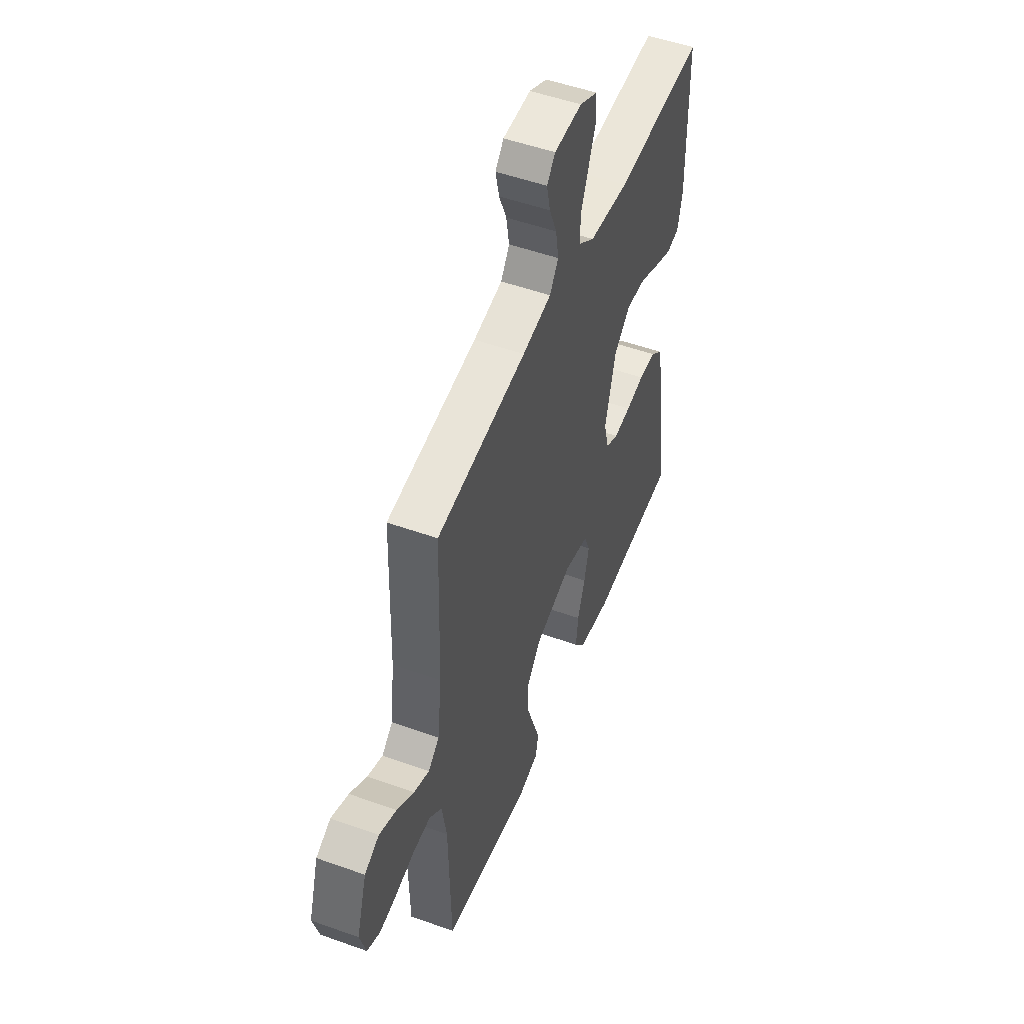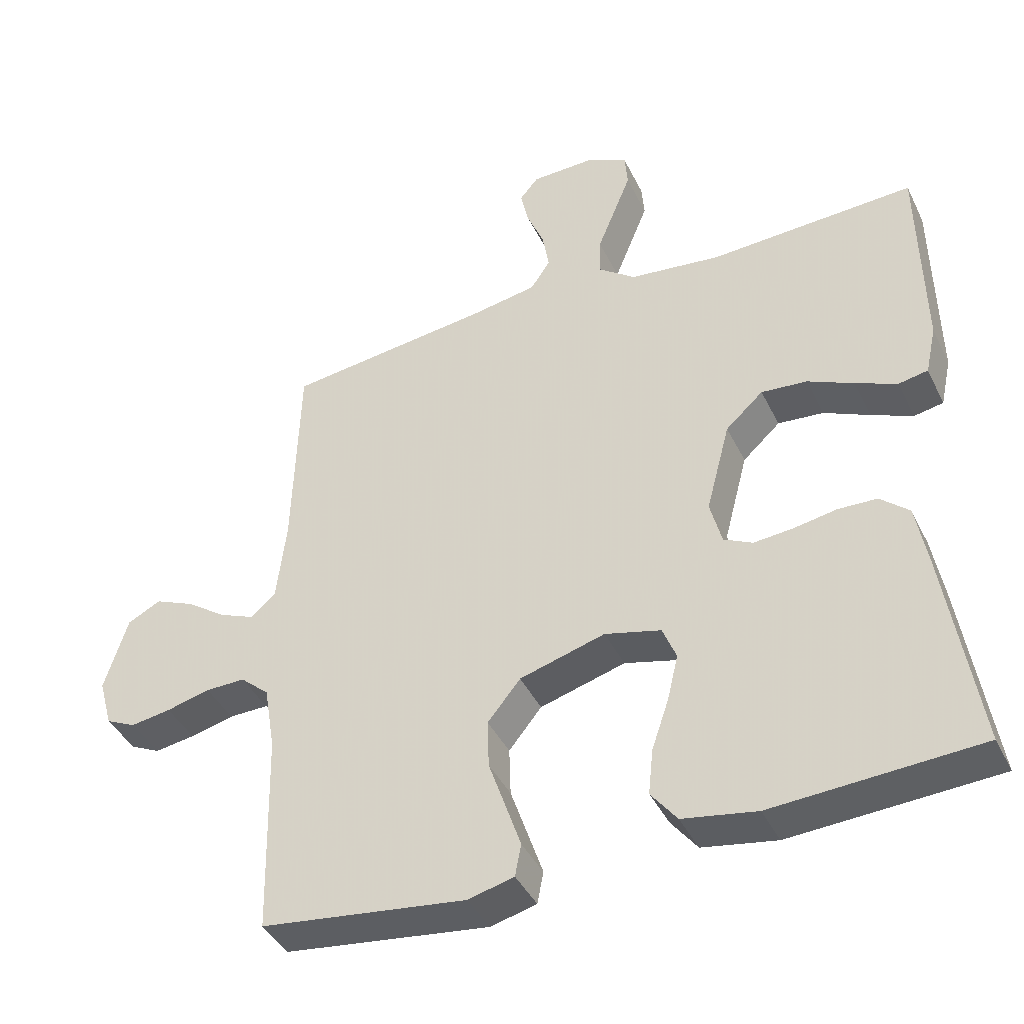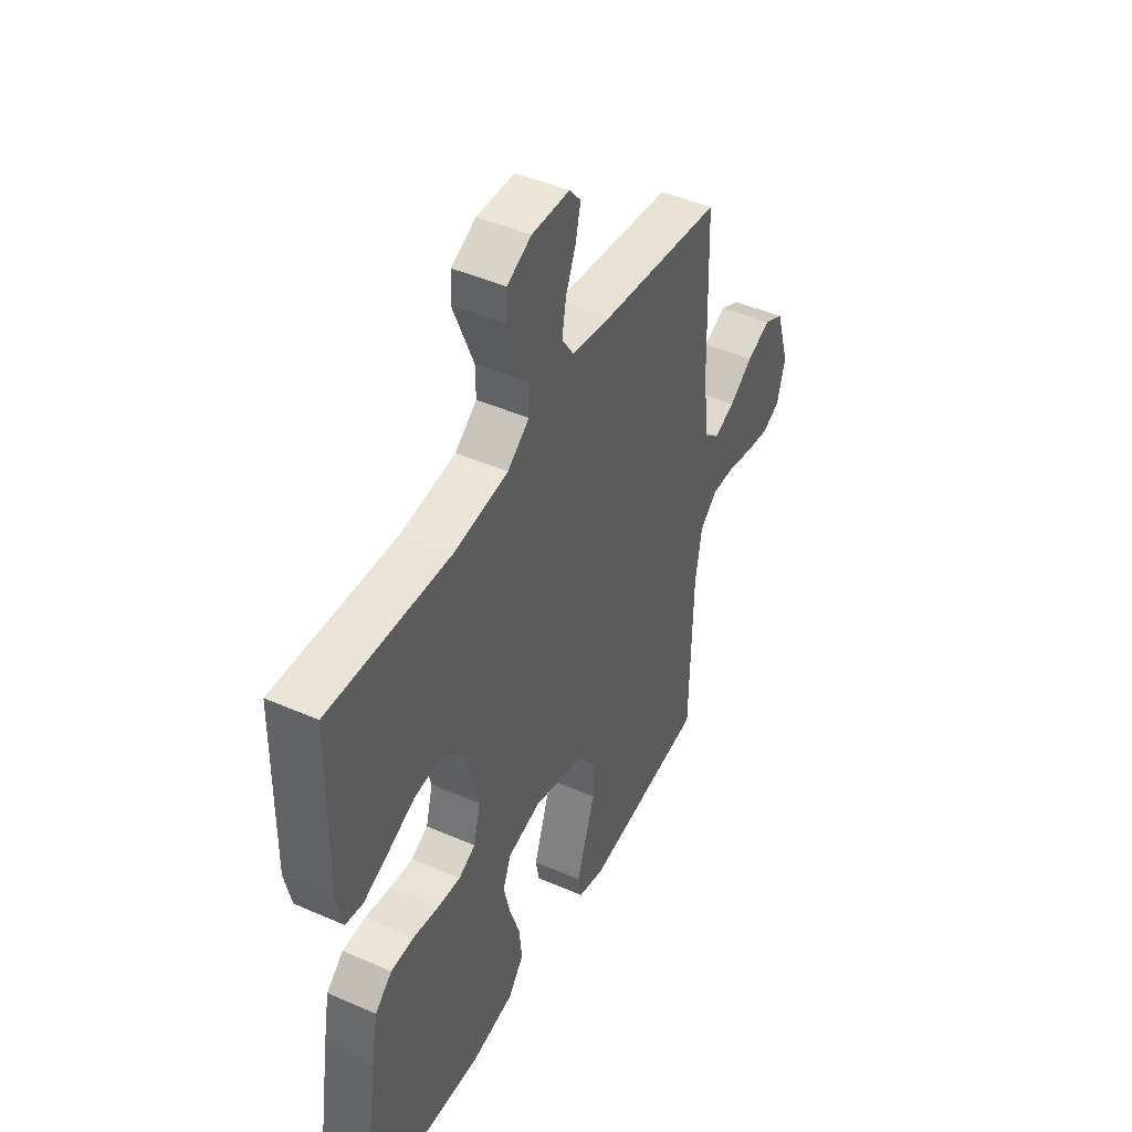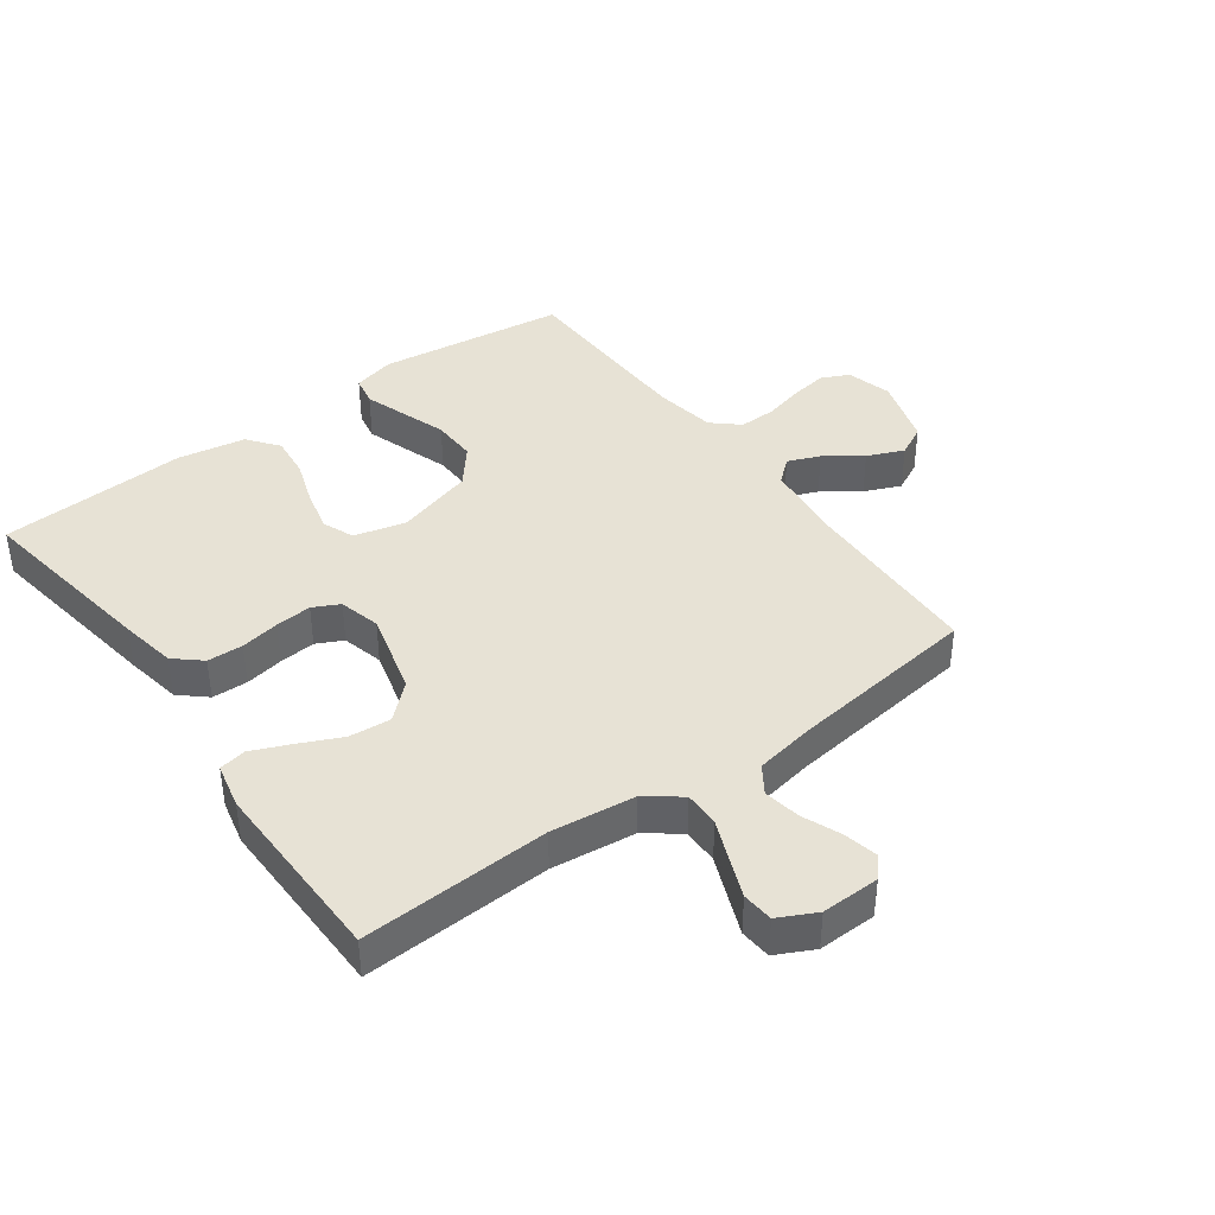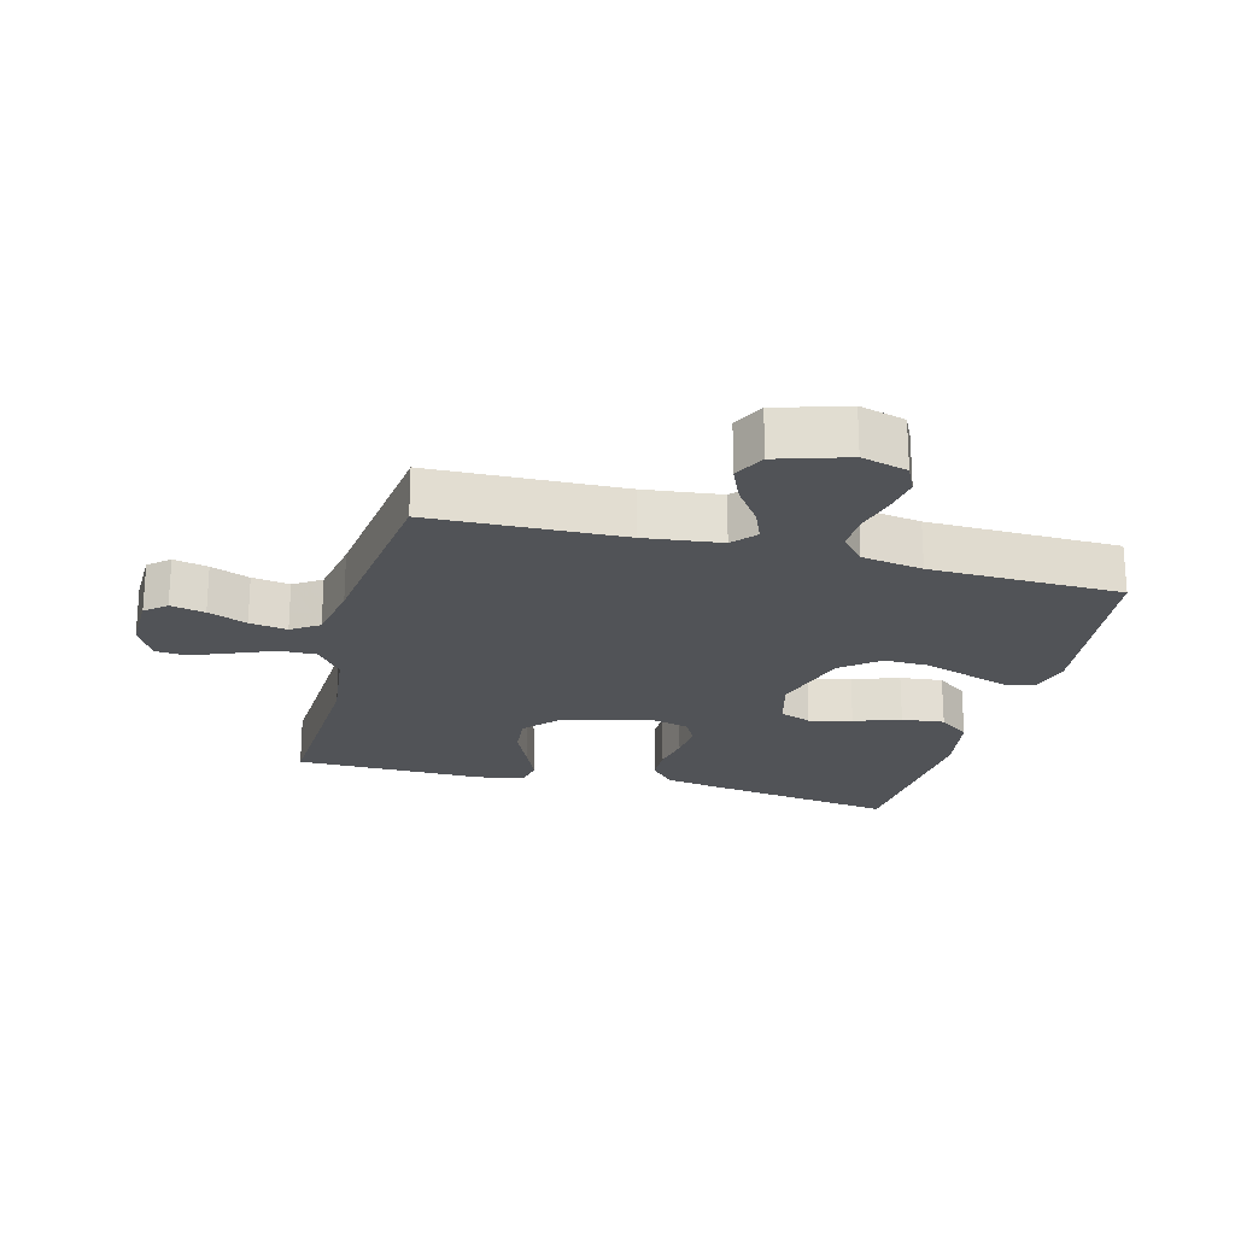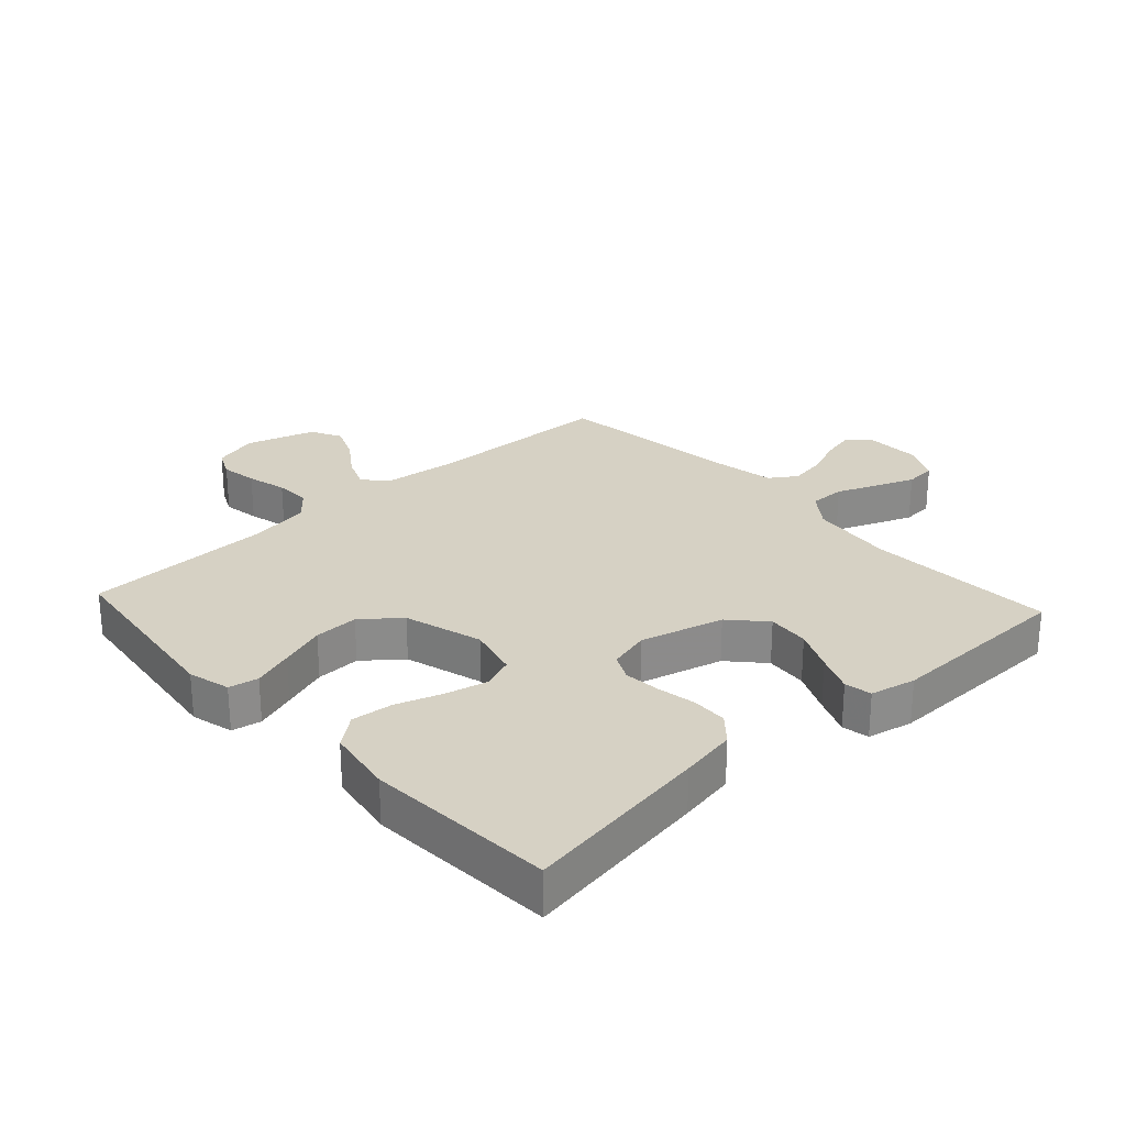
<metadata>
{"format":"obj","ext":"obj","renderer":"f3d","projection":"perspective","resolution":1024,"background":"white","views":[{"elev":51.3,"azim":111.3,"up":"+Z"},{"elev":-41.6,"azim":-155.5,"up":"+Z"},{"elev":45.1,"azim":-63.1,"up":"+Z"},{"elev":40.5,"azim":-36.1,"up":"+Y"},{"elev":-22.2,"azim":75.4,"up":"+Y"},{"elev":26.6,"azim":-132.6,"up":"+Y"}]}
</metadata>
<code>
v 0.5 0.07 -0.5
v 0.2 0.07 -0.539
v 0.133 0.07 -0.522
v 0.124 0.07 -0.475
v 0.146 0.07 -0.41
v 0.171 0.07 -0.337
v 0.173 0.07 -0.266
v 0.125 0.07 -0.207
v 0 0.07 -0.171
v -0.082 0.07 -0.192
v -0.102 0.07 -0.242
v -0.086 0.07 -0.309
v -0.061 0.07 -0.382
v -0.054 0.07 -0.449
v -0.092 0.07 -0.498
v -0.2 0.07 -0.517
v -0.5 0.07 -0.5
v -0.454 0.07 -0.2
v -0.438 0.07 -0.11
v -0.396 0.07 -0.073
v -0.339 0.07 -0.071
v -0.277 0.07 -0.082
v -0.219 0.07 -0.087
v -0.177 0.07 -0.066
v -0.16 0.07 0
v -0.195 0.07 0.133
v -0.25 0.07 0.183
v -0.317 0.07 0.177
v -0.384 0.07 0.146
v -0.445 0.07 0.12
v -0.488 0.07 0.128
v -0.504 0.07 0.2
v -0.5 0.07 0.5
v -0.2 0.07 0.486
v -0.066 0.07 0.502
v -0.012 0.07 0.543
v -0.013 0.07 0.6
v -0.039 0.07 0.664
v -0.064 0.07 0.726
v -0.06 0.07 0.776
v 0 0.07 0.806
v 0.093 0.07 0.804
v 0.121 0.07 0.771
v 0.109 0.07 0.717
v 0.084 0.07 0.656
v 0.074 0.07 0.597
v 0.103 0.07 0.554
v 0.2 0.07 0.537
v 0.5 0.07 0.5
v 0.509 0.07 0.2
v 0.523 0.07 0.08
v 0.56 0.07 0.048
v 0.611 0.07 0.069
v 0.669 0.07 0.11
v 0.727 0.07 0.135
v 0.776 0.07 0.11
v 0.81 0.07 0
v 0.79 0.07 -0.072
v 0.746 0.07 -0.093
v 0.687 0.07 -0.084
v 0.623 0.07 -0.068
v 0.565 0.07 -0.067
v 0.523 0.07 -0.104
v 0.507 0.07 -0.2
v 0.5 0 -0.5
v 0.2 0 -0.539
v 0.133 0 -0.522
v 0.124 0 -0.475
v 0.146 0 -0.41
v 0.171 0 -0.337
v 0.173 0 -0.266
v 0.125 0 -0.207
v 0 0 -0.171
v -0.082 0 -0.192
v -0.102 0 -0.242
v -0.086 0 -0.309
v -0.061 0 -0.382
v -0.054 0 -0.449
v -0.092 0 -0.498
v -0.2 0 -0.517
v -0.5 0 -0.5
v -0.454 0 -0.2
v -0.438 0 -0.11
v -0.396 0 -0.073
v -0.339 0 -0.071
v -0.277 0 -0.082
v -0.219 0 -0.087
v -0.177 0 -0.066
v -0.16 0 0
v -0.195 0 0.133
v -0.25 0 0.183
v -0.317 0 0.177
v -0.384 0 0.146
v -0.445 0 0.12
v -0.488 0 0.128
v -0.504 0 0.2
v -0.5 0 0.5
v -0.2 0 0.486
v -0.066 0 0.502
v -0.012 0 0.543
v -0.013 0 0.6
v -0.039 0 0.664
v -0.064 0 0.726
v -0.06 0 0.776
v 0 0 0.806
v 0.093 0 0.804
v 0.121 0 0.771
v 0.109 0 0.717
v 0.084 0 0.656
v 0.074 0 0.597
v 0.103 0 0.554
v 0.2 0 0.537
v 0.5 0 0.5
v 0.509 0 0.2
v 0.523 0 0.08
v 0.56 0 0.048
v 0.611 0 0.069
v 0.669 0 0.11
v 0.727 0 0.135
v 0.776 0 0.11
v 0.81 0 0
v 0.79 0 -0.072
v 0.746 0 -0.093
v 0.687 0 -0.084
v 0.623 0 -0.068
v 0.565 0 -0.067
v 0.523 0 -0.104
v 0.507 0 -0.2
f 59 60 61
f 58 59 61
f 57 58 61
f 56 57 61
f 55 56 61
f 54 55 61
f 53 54 61
f 52 53 61 62
f 51 52 62 63
f 48 49 50
f 51 63 64
f 50 51 64
f 48 50 64
f 47 48 64
f 43 44 45
f 42 43 45
f 41 42 45
f 40 41 45
f 39 40 45
f 38 39 45
f 37 38 45
f 36 37 45 46
f 47 64 1
f 46 47 1
f 36 46 1
f 35 36 1
f 32 33 34
f 31 32 34
f 30 31 34
f 29 30 34
f 28 29 34
f 20 21 22
f 19 20 22
f 18 19 22
f 17 18 22
f 16 17 22
f 15 16 22
f 14 15 22
f 13 14 22
f 12 13 22
f 11 12 22 23
f 10 11 23 24
f 4 5 6
f 3 4 6
f 2 3 6
f 1 2 6
f 1 6 7
f 35 1 7 8
f 27 28 34 35
f 26 27 35
f 35 8 9
f 26 35 9
f 25 26 9
f 9 10 24 25
f 125 124 123
f 125 123 122
f 125 122 121
f 125 121 120
f 125 120 119
f 125 119 118
f 125 118 117
f 126 125 117 116
f 127 126 116 115
f 114 113 112
f 128 127 115
f 128 115 114
f 128 114 112
f 128 112 111
f 109 108 107
f 109 107 106
f 109 106 105
f 109 105 104
f 109 104 103
f 109 103 102
f 109 102 101
f 110 109 101 100
f 65 128 111
f 65 111 110
f 65 110 100
f 65 100 99
f 98 97 96
f 98 96 95
f 98 95 94
f 98 94 93
f 98 93 92
f 86 85 84
f 86 84 83
f 86 83 82
f 86 82 81
f 86 81 80
f 86 80 79
f 86 79 78
f 86 78 77
f 86 77 76
f 87 86 76 75
f 88 87 75 74
f 70 69 68
f 70 68 67
f 70 67 66
f 70 66 65
f 71 70 65
f 72 71 65 99
f 99 98 92 91
f 99 91 90
f 73 72 99
f 73 99 90
f 73 90 89
f 89 88 74 73
f 1 65 66 2
f 2 66 67 3
f 3 67 68 4
f 4 68 69 5
f 5 69 70 6
f 6 70 71 7
f 7 71 72 8
f 8 72 73 9
f 9 73 74 10
f 10 74 75 11
f 11 75 76 12
f 12 76 77 13
f 13 77 78 14
f 14 78 79 15
f 15 79 80 16
f 16 80 81 17
f 17 81 82 18
f 18 82 83 19
f 19 83 84 20
f 20 84 85 21
f 21 85 86 22
f 22 86 87 23
f 23 87 88 24
f 24 88 89 25
f 25 89 90 26
f 26 90 91 27
f 27 91 92 28
f 28 92 93 29
f 29 93 94 30
f 30 94 95 31
f 31 95 96 32
f 32 96 97 33
f 33 97 98 34
f 34 98 99 35
f 35 99 100 36
f 36 100 101 37
f 37 101 102 38
f 38 102 103 39
f 39 103 104 40
f 40 104 105 41
f 41 105 106 42
f 42 106 107 43
f 43 107 108 44
f 44 108 109 45
f 45 109 110 46
f 46 110 111 47
f 47 111 112 48
f 48 112 113 49
f 49 113 114 50
f 50 114 115 51
f 51 115 116 52
f 52 116 117 53
f 53 117 118 54
f 54 118 119 55
f 55 119 120 56
f 56 120 121 57
f 57 121 122 58
f 58 122 123 59
f 59 123 124 60
f 60 124 125 61
f 61 125 126 62
f 62 126 127 63
f 63 127 128 64
f 64 128 65 1

</code>
